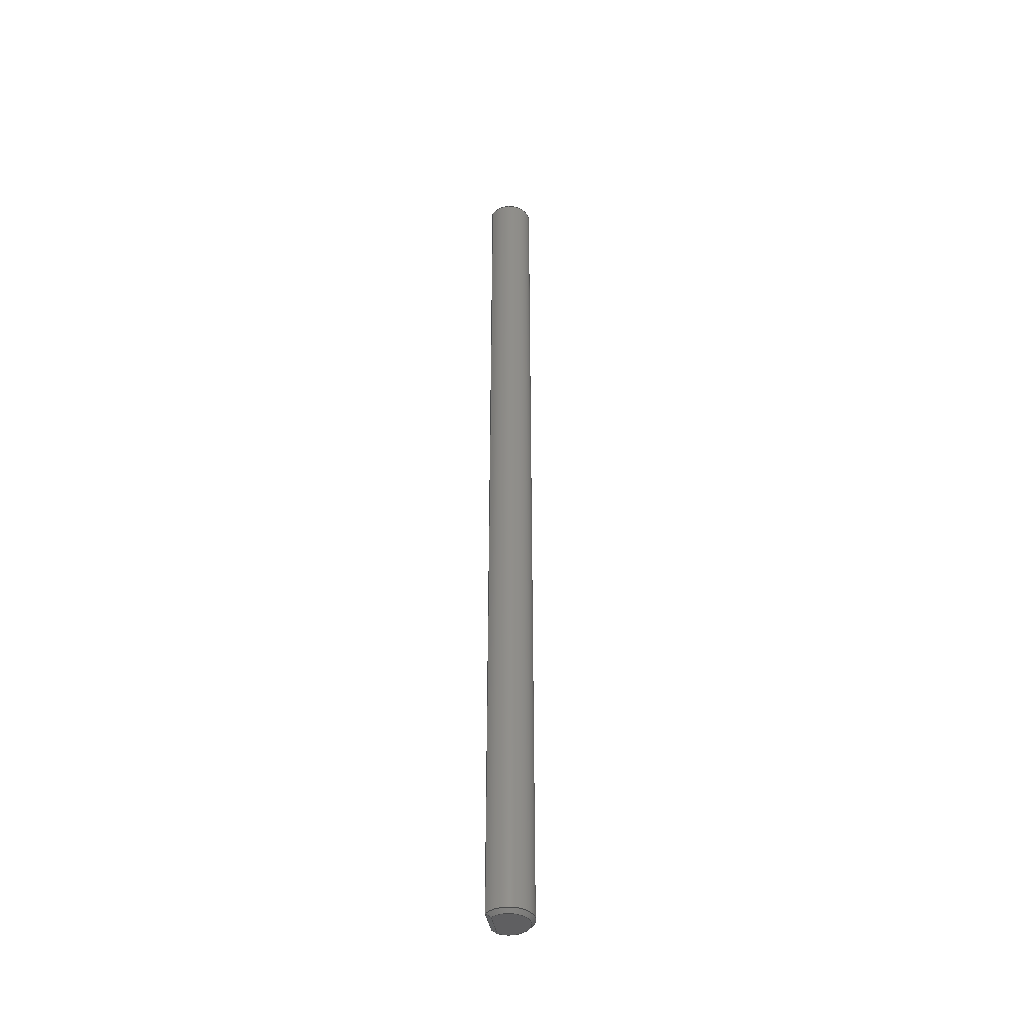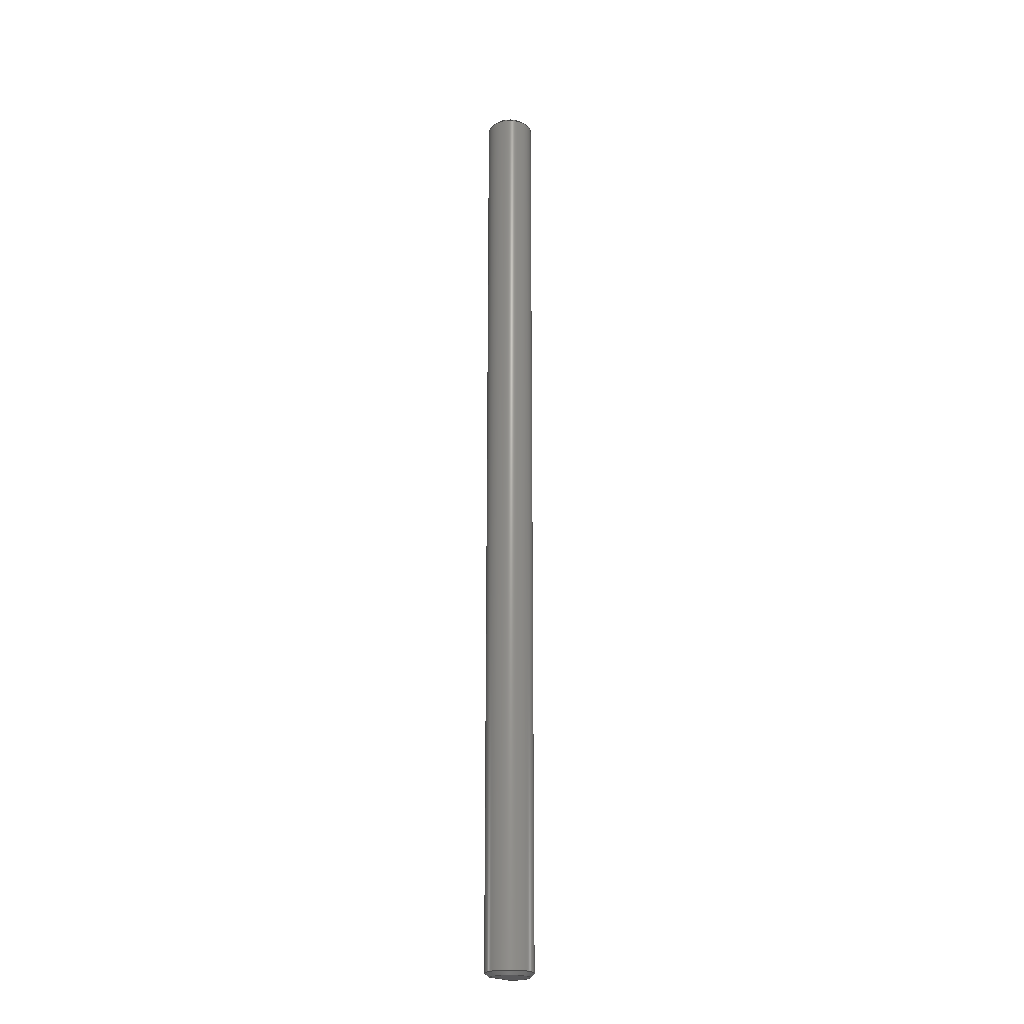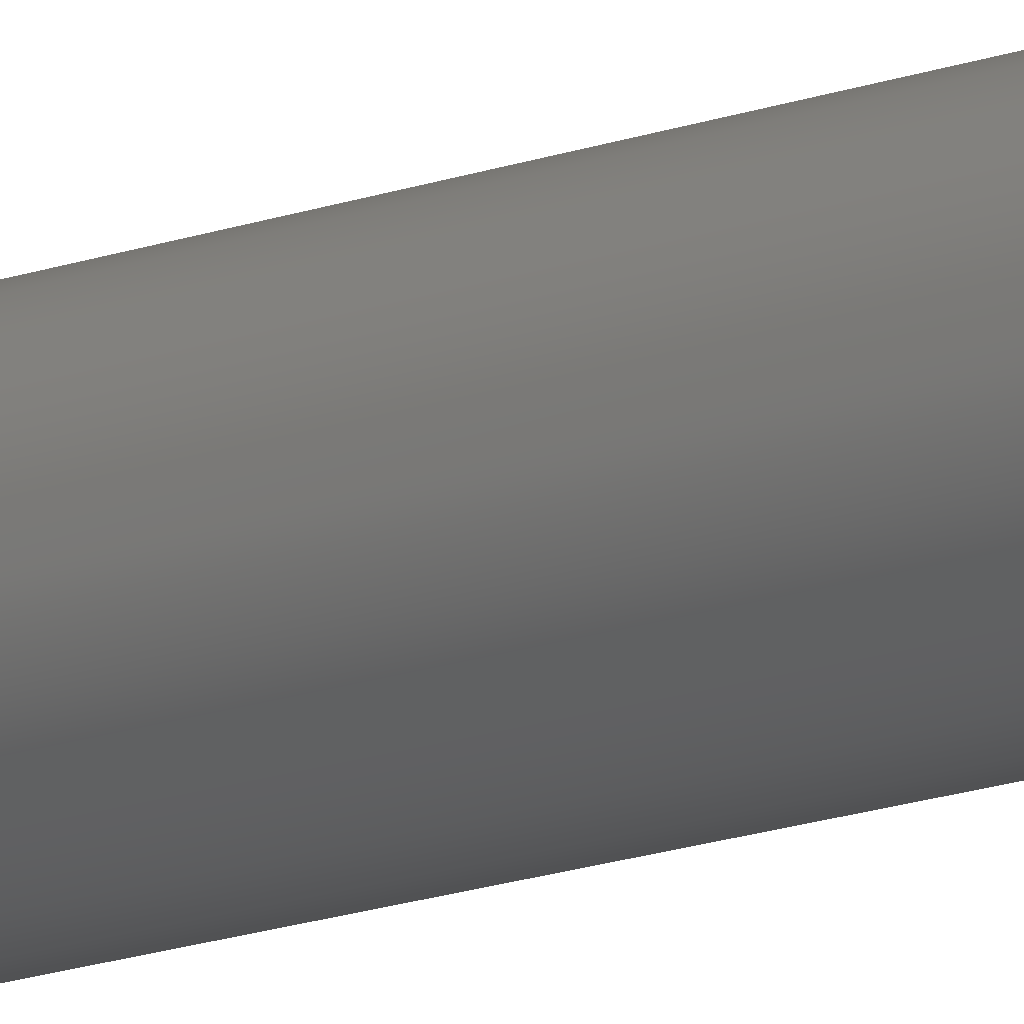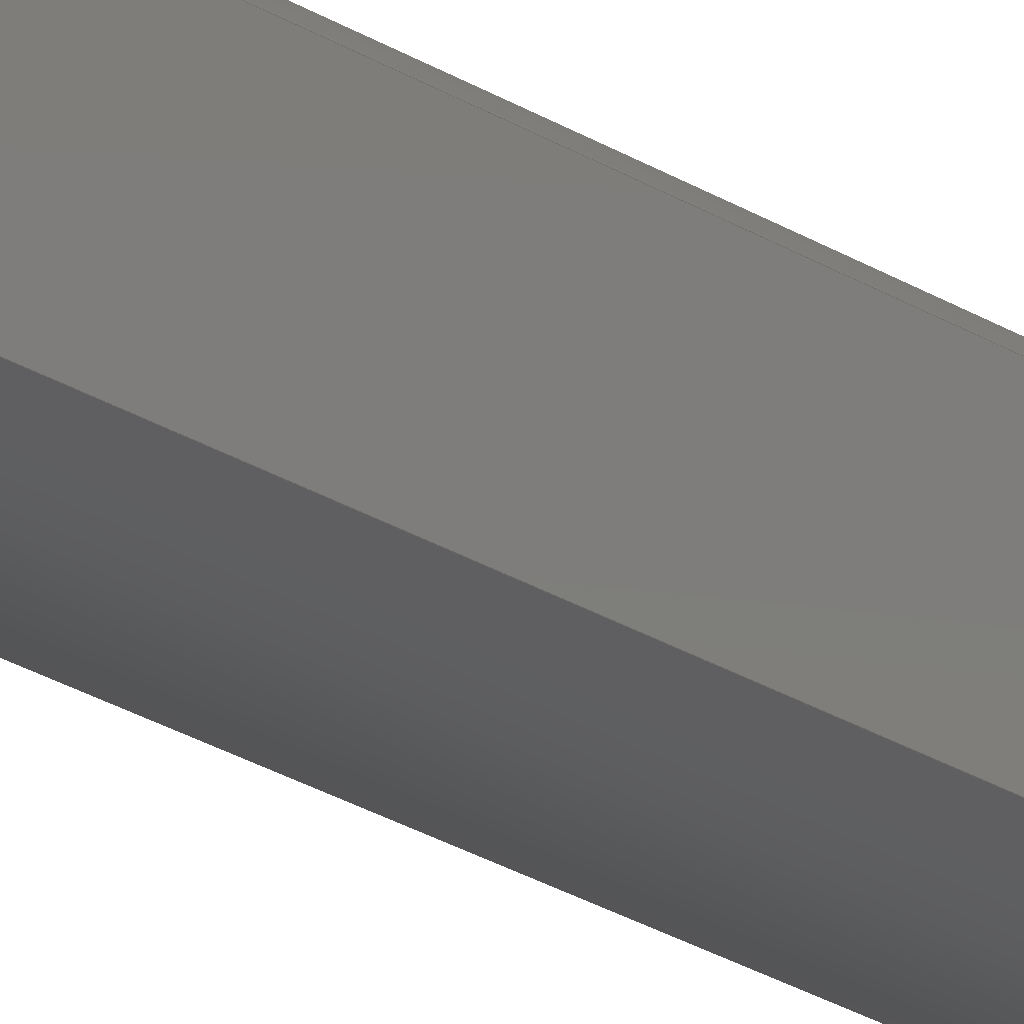
<metadata>
{"format":"step","ext":"step","renderer":"f3d","projection":"perspective","resolution":1024,"background":"white","views":[{"elev":-41.0,"azim":-170.0,"up":"+Y"},{"elev":-22.1,"azim":-140.8,"up":"+Y"},{"elev":-12.0,"azim":-44.5,"up":"+Z"},{"elev":-16.0,"azim":32.4,"up":"+Z"}]}
</metadata>
<code>
ISO-10303-21;
DATA;
#1=SHAPE_REPRESENTATION_RELATIONSHIP('','',#119,#2);
#2=ADVANCED_BREP_SHAPE_REPRESENTATION('',(#117),#267);
#3=B_SPLINE_CURVE_WITH_KNOTS('',3,(#261,#262,#263,#264),.UNSPECIFIED.,
 .F.,.F.,(4,4),(0,1),.UNSPECIFIED.);
#4=B_SPLINE_SURFACE_WITH_KNOTS('',3,1,((#180,#181),(#182,#183),(#184,#185),
(#186,#187),(#188,#189),(#190,#191),(#192,#193),(#194,#195),(#196,#197),
(#198,#199),(#200,#201),(#202,#203),(#204,#205),(#206,#207),(#208,#209),
(#210,#211),(#212,#213),(#214,#215)),.RULED_SURF.,.F.,.F.,.F.,(4,2,2,2,
2,2,2,2,4),(2,2),(0,0.125,0.25,0.375,0.5,0.625,0.75,0.875,1),(0,1),
 .UNSPECIFIED.);
#5=B_SPLINE_SURFACE_WITH_KNOTS('',3,1,((#224,#225),(#226,#227),(#228,#229),
(#230,#231),(#232,#233),(#234,#235),(#236,#237),(#238,#239),(#240,#241),
(#242,#243),(#244,#245),(#246,#247),(#248,#249),(#250,#251),(#252,#253),
(#254,#255),(#256,#257),(#258,#259)),.RULED_SURF.,.F.,.F.,.F.,(4,2,2,2,
2,2,2,2,4),(2,2),(0,0.125,0.25,0.375,0.5,0.625,0.75,0.875,1),(0,1),
 .UNSPECIFIED.);
#6=CYLINDRICAL_SURFACE('',#123,0.0025);
#7=CIRCLE('',#122,0.0021);
#8=CIRCLE('',#124,0.0025);
#9=CIRCLE('',#125,0.0025);
#10=CIRCLE('',#129,0.0021);
#11=ORIENTED_EDGE('',*,*,#39,.F.);
#12=ORIENTED_EDGE('',*,*,#40,.T.);
#13=ORIENTED_EDGE('',*,*,#41,.T.);
#14=ORIENTED_EDGE('',*,*,#42,.T.);
#15=ORIENTED_EDGE('',*,*,#43,.F.);
#16=ORIENTED_EDGE('',*,*,#44,.F.);
#17=ORIENTED_EDGE('',*,*,#43,.T.);
#18=ORIENTED_EDGE('',*,*,#45,.T.);
#19=ORIENTED_EDGE('',*,*,#41,.F.);
#20=ORIENTED_EDGE('',*,*,#46,.F.);
#21=ORIENTED_EDGE('',*,*,#47,.F.);
#22=ORIENTED_EDGE('',*,*,#40,.F.);
#23=ORIENTED_EDGE('',*,*,#48,.T.);
#24=ORIENTED_EDGE('',*,*,#44,.T.);
#25=ORIENTED_EDGE('',*,*,#39,.T.);
#26=ORIENTED_EDGE('',*,*,#47,.T.);
#27=ORIENTED_EDGE('',*,*,#46,.T.);
#28=ORIENTED_EDGE('',*,*,#48,.F.);
#29=ORIENTED_EDGE('',*,*,#49,.T.);
#30=ORIENTED_EDGE('',*,*,#50,.F.);
#31=ORIENTED_EDGE('',*,*,#51,.T.);
#32=ORIENTED_EDGE('',*,*,#42,.F.);
#33=ORIENTED_EDGE('',*,*,#52,.F.);
#34=ORIENTED_EDGE('',*,*,#50,.T.);
#35=ORIENTED_EDGE('',*,*,#49,.F.);
#36=ORIENTED_EDGE('',*,*,#52,.T.);
#37=ORIENTED_EDGE('',*,*,#45,.F.);
#38=ORIENTED_EDGE('',*,*,#51,.F.);
#39=EDGE_CURVE('',#53,#54,#61,.T.);
#40=EDGE_CURVE('',#53,#54,#7,.T.);
#41=EDGE_CURVE('',#55,#56,#62,.T.);
#42=EDGE_CURVE('',#56,#57,#8,.F.);
#43=EDGE_CURVE('',#58,#57,#63,.T.);
#44=EDGE_CURVE('',#55,#58,#9,.T.);
#45=EDGE_CURVE('',#57,#56,#64,.T.);
#46=EDGE_CURVE('',#58,#55,#65,.T.);
#47=EDGE_CURVE('',#54,#58,#66,.T.);
#48=EDGE_CURVE('',#53,#55,#67,.T.);
#49=EDGE_CURVE('',#59,#60,#68,.T.);
#50=EDGE_CURVE('',#59,#60,#10,.T.);
#51=EDGE_CURVE('',#60,#57,#69,.T.);
#52=EDGE_CURVE('',#59,#56,#3,.F.);
#53=VERTEX_POINT('',#165);
#54=VERTEX_POINT('',#166);
#55=VERTEX_POINT('',#170);
#56=VERTEX_POINT('',#171);
#57=VERTEX_POINT('',#173);
#58=VERTEX_POINT('',#175);
#59=VERTEX_POINT('',#221);
#60=VERTEX_POINT('',#222);
#61=LINE('',#164,#70);
#62=LINE('',#169,#71);
#63=LINE('',#174,#72);
#64=LINE('',#178,#73);
#65=LINE('',#179,#74);
#66=LINE('',#216,#75);
#67=LINE('',#217,#76);
#68=LINE('',#220,#77);
#69=LINE('',#260,#78);
#70=VECTOR('',#135,1);
#71=VECTOR('',#140,1);
#72=VECTOR('',#143,1);
#73=VECTOR('',#148,1);
#74=VECTOR('',#149,1);
#75=VECTOR('',#150,1);
#76=VECTOR('',#151,1);
#77=VECTOR('',#156,1);
#78=VECTOR('',#159,1);
#79=EDGE_LOOP('',(#11,#12));
#80=EDGE_LOOP('',(#13,#14,#15,#16));
#81=EDGE_LOOP('',(#17,#18,#19,#20));
#82=EDGE_LOOP('',(#21,#22,#23,#24));
#83=EDGE_LOOP('',(#25,#26,#27,#28));
#84=EDGE_LOOP('',(#29,#30));
#85=EDGE_LOOP('',(#31,#32,#33,#34));
#86=EDGE_LOOP('',(#35,#36,#37,#38));
#87=FACE_BOUND('',#79,.T.);
#88=FACE_BOUND('',#80,.T.);
#89=FACE_BOUND('',#81,.T.);
#90=FACE_BOUND('',#82,.T.);
#91=FACE_BOUND('',#83,.T.);
#92=FACE_BOUND('',#84,.T.);
#93=FACE_BOUND('',#85,.T.);
#94=FACE_BOUND('',#86,.T.);
#95=PLANE('',#121);
#96=PLANE('',#126);
#97=PLANE('',#127);
#98=PLANE('',#128);
#99=PLANE('',#130);
#100=ADVANCED_FACE('',(#87),#95,.T.);
#101=ADVANCED_FACE('',(#88),#6,.T.);
#102=ADVANCED_FACE('',(#89),#96,.F.);
#103=ADVANCED_FACE('',(#90),#4,.F.);
#104=ADVANCED_FACE('',(#91),#97,.T.);
#105=ADVANCED_FACE('',(#92),#98,.T.);
#106=ADVANCED_FACE('',(#93),#5,.T.);
#107=ADVANCED_FACE('',(#94),#99,.T.);
#108=CLOSED_SHELL('',(#100,#101,#102,#103,#104,#105,#106,#107));
#109=STYLED_ITEM('',(#110),#117);
#110=PRESENTATION_STYLE_ASSIGNMENT((#111));
#111=SURFACE_STYLE_USAGE(.BOTH.,#112);
#112=SURFACE_SIDE_STYLE('',(#113));
#113=SURFACE_STYLE_FILL_AREA(#114);
#114=FILL_AREA_STYLE('',(#115));
#115=FILL_AREA_STYLE_COLOUR('',#116);
#116=COLOUR_RGB('',0.6471,0.6471,0.6471);
#117=MANIFOLD_SOLID_BREP('Part 1',#108);
#118=SHAPE_DEFINITION_REPRESENTATION(#272,#119);
#119=SHAPE_REPRESENTATION('Part 1',(#120),#267);
#120=AXIS2_PLACEMENT_3D('',#162,#131,#132);
#121=AXIS2_PLACEMENT_3D('',#163,#133,#134);
#122=AXIS2_PLACEMENT_3D('',#167,#136,#137);
#123=AXIS2_PLACEMENT_3D('',#168,#138,#139);
#124=AXIS2_PLACEMENT_3D('',#172,#141,#142);
#125=AXIS2_PLACEMENT_3D('',#176,#144,#145);
#126=AXIS2_PLACEMENT_3D('',#177,#146,#147);
#127=AXIS2_PLACEMENT_3D('',#218,#152,#153);
#128=AXIS2_PLACEMENT_3D('',#219,#154,#155);
#129=AXIS2_PLACEMENT_3D('',#223,#157,#158);
#130=AXIS2_PLACEMENT_3D('',#265,#160,#161);
#131=DIRECTION('',(0,0,1));
#132=DIRECTION('',(1,0,0));
#133=DIRECTION('',(0,1,0));
#134=DIRECTION('',(1,0,0));
#135=DIRECTION('',(1.337e-16,0,1));
#136=DIRECTION('',(0,1,0));
#137=DIRECTION('',(1,0,0));
#138=DIRECTION('',(0,-1,0));
#139=DIRECTION('',(-1,0,0));
#140=DIRECTION('',(0,-1,0));
#141=DIRECTION('',(0,-1,0));
#142=DIRECTION('',(1,0,0));
#143=DIRECTION('',(0,-1,0));
#144=DIRECTION('',(0,1,0));
#145=DIRECTION('',(1,0,0));
#146=DIRECTION('',(-1,0,0));
#147=DIRECTION('',(0,1,0));
#148=DIRECTION('',(0,0,-1));
#149=DIRECTION('',(0,0,-1));
#150=DIRECTION('',(0.8086,-0.5875,0.03075));
#151=DIRECTION('',(0.8086,-0.5875,-0.03075));
#152=DIRECTION('',(0.5878,0.809,-1.966e-15));
#153=DIRECTION('',(0.809,-0.5878,1.429e-15));
#154=DIRECTION('',(0,-1,0));
#155=DIRECTION('',(1,0,0));
#156=DIRECTION('',(1.337e-16,0,1));
#157=DIRECTION('',(0,1,0));
#158=DIRECTION('',(1,0,0));
#159=DIRECTION('',(0.8086,0.5875,0.03075));
#160=DIRECTION('',(0.5878,-0.809,-1.966e-15));
#161=DIRECTION('',(0.809,0.5878,1.429e-15));
#162=CARTESIAN_POINT('',(0,0,0));
#163=CARTESIAN_POINT('',(-0.0003078,0.05,0));
#164=CARTESIAN_POINT('',(0.001334,0.05,-6.505e-19));
#165=CARTESIAN_POINT('',(0.001334,0.05,-0.001622));
#166=CARTESIAN_POINT('',(0.001334,0.05,0.001622));
#167=CARTESIAN_POINT('',(4.337e-19,0.05,-2.278e-19));
#168=CARTESIAN_POINT('',(9.758e-19,0.0496,-4.139e-19));
#169=CARTESIAN_POINT('',(0.001884,0.0496,-0.001643));
#170=CARTESIAN_POINT('',(0.001884,0.0496,-0.001643));
#171=CARTESIAN_POINT('',(0.001884,-0.0496,-0.001643));
#172=CARTESIAN_POINT('',(9.758e-19,-0.0496,-4.139e-19));
#173=CARTESIAN_POINT('',(0.001884,-0.0496,0.001643));
#174=CARTESIAN_POINT('',(0.001884,0.0496,0.001643));
#175=CARTESIAN_POINT('',(0.001884,0.0496,0.001643));
#176=CARTESIAN_POINT('',(9.758e-19,0.0496,-4.139e-19));
#177=CARTESIAN_POINT('',(0.001884,0.0496,-2.168e-19));
#178=CARTESIAN_POINT('',(0.001884,-0.0496,-2.168e-19));
#179=CARTESIAN_POINT('',(0.001884,0.0496,-2.168e-19));
#180=CARTESIAN_POINT('',(0.001334,0.05,-0.001622));
#181=CARTESIAN_POINT('',(0.001884,0.0496,-0.001643));
#182=CARTESIAN_POINT('',(0.001028,0.05,-0.001873));
#183=CARTESIAN_POINT('',(0.001552,0.0496,-0.002024));
#184=CARTESIAN_POINT('',(0.000651,0.05,-0.002035));
#185=CARTESIAN_POINT('',(0.001102,0.0496,-0.0023));
#186=CARTESIAN_POINT('',(-0.0001337,0.05,-0.002133));
#187=CARTESIAN_POINT('',(0.000123,0.0496,-0.002548));
#188=CARTESIAN_POINT('',(-0.0005394,0.05,-0.002068));
#189=CARTESIAN_POINT('',(-0.0004042,0.0496,-0.002518));
#190=CARTESIAN_POINT('',(-0.001254,0.05,-0.00173));
#191=CARTESIAN_POINT('',(-0.00135,0.0496,-0.002164));
#192=CARTESIAN_POINT('',(-0.001562,0.05,-0.001458));
#193=CARTESIAN_POINT('',(-0.001767,0.0496,-0.001839));
#194=CARTESIAN_POINT('',(-0.001985,0.05,-0.00079));
#195=CARTESIAN_POINT('',(-0.002342,0.0496,-0.001009));
#196=CARTESIAN_POINT('',(-0.0021,0.05,-0.0003953));
#197=CARTESIAN_POINT('',(-0.0025,0.0496,-0.0005051));
#198=CARTESIAN_POINT('',(-0.0021,0.05,0.0003953));
#199=CARTESIAN_POINT('',(-0.0025,0.0496,0.0005051));
#200=CARTESIAN_POINT('',(-0.001985,0.05,0.00079));
#201=CARTESIAN_POINT('',(-0.002342,0.0496,0.001009));
#202=CARTESIAN_POINT('',(-0.001562,0.05,0.001458));
#203=CARTESIAN_POINT('',(-0.001767,0.0496,0.001839));
#204=CARTESIAN_POINT('',(-0.001254,0.05,0.00173));
#205=CARTESIAN_POINT('',(-0.00135,0.0496,0.002164));
#206=CARTESIAN_POINT('',(-0.0005394,0.05,0.002068));
#207=CARTESIAN_POINT('',(-0.0004042,0.0496,0.002518));
#208=CARTESIAN_POINT('',(-0.0001337,0.05,0.002133));
#209=CARTESIAN_POINT('',(0.000123,0.0496,0.002548));
#210=CARTESIAN_POINT('',(0.000651,0.05,0.002035));
#211=CARTESIAN_POINT('',(0.001102,0.0496,0.0023));
#212=CARTESIAN_POINT('',(0.001028,0.05,0.001873));
#213=CARTESIAN_POINT('',(0.001552,0.0496,0.002024));
#214=CARTESIAN_POINT('',(0.001334,0.05,0.001622));
#215=CARTESIAN_POINT('',(0.001884,0.0496,0.001643));
#216=CARTESIAN_POINT('',(0.001609,0.0498,0.001632));
#217=CARTESIAN_POINT('',(0.001609,0.0498,-0.001632));
#218=CARTESIAN_POINT('',(0.001609,0.0498,3.941e-19));
#219=CARTESIAN_POINT('',(-0.0003078,-0.05,0));
#220=CARTESIAN_POINT('',(0.001334,-0.05,-6.505e-19));
#221=CARTESIAN_POINT('',(0.001334,-0.05,-0.001622));
#222=CARTESIAN_POINT('',(0.001334,-0.05,0.001622));
#223=CARTESIAN_POINT('',(4.337e-19,-0.05,-2.278e-19));
#224=CARTESIAN_POINT('',(0.001334,-0.05,-0.001622));
#225=CARTESIAN_POINT('',(0.001884,-0.0496,-0.001643));
#226=CARTESIAN_POINT('',(0.001028,-0.05,-0.001873));
#227=CARTESIAN_POINT('',(0.001552,-0.0496,-0.002024));
#228=CARTESIAN_POINT('',(0.000651,-0.05,-0.002035));
#229=CARTESIAN_POINT('',(0.001102,-0.0496,-0.0023));
#230=CARTESIAN_POINT('',(-0.0001337,-0.05,-0.002133));
#231=CARTESIAN_POINT('',(0.000123,-0.0496,-0.002548));
#232=CARTESIAN_POINT('',(-0.0005394,-0.05,-0.002068));
#233=CARTESIAN_POINT('',(-0.0004042,-0.0496,-0.002518));
#234=CARTESIAN_POINT('',(-0.001254,-0.05,-0.00173));
#235=CARTESIAN_POINT('',(-0.00135,-0.0496,-0.002164));
#236=CARTESIAN_POINT('',(-0.001562,-0.05,-0.001458));
#237=CARTESIAN_POINT('',(-0.001767,-0.0496,-0.001839));
#238=CARTESIAN_POINT('',(-0.001985,-0.05,-0.00079));
#239=CARTESIAN_POINT('',(-0.002342,-0.0496,-0.001009));
#240=CARTESIAN_POINT('',(-0.0021,-0.05,-0.0003953));
#241=CARTESIAN_POINT('',(-0.0025,-0.0496,-0.0005051));
#242=CARTESIAN_POINT('',(-0.0021,-0.05,0.0003953));
#243=CARTESIAN_POINT('',(-0.0025,-0.0496,0.0005051));
#244=CARTESIAN_POINT('',(-0.001985,-0.05,0.00079));
#245=CARTESIAN_POINT('',(-0.002342,-0.0496,0.001009));
#246=CARTESIAN_POINT('',(-0.001562,-0.05,0.001458));
#247=CARTESIAN_POINT('',(-0.001767,-0.0496,0.001839));
#248=CARTESIAN_POINT('',(-0.001254,-0.05,0.00173));
#249=CARTESIAN_POINT('',(-0.00135,-0.0496,0.002164));
#250=CARTESIAN_POINT('',(-0.0005394,-0.05,0.002068));
#251=CARTESIAN_POINT('',(-0.0004042,-0.0496,0.002518));
#252=CARTESIAN_POINT('',(-0.0001337,-0.05,0.002133));
#253=CARTESIAN_POINT('',(0.000123,-0.0496,0.002548));
#254=CARTESIAN_POINT('',(0.000651,-0.05,0.002035));
#255=CARTESIAN_POINT('',(0.001102,-0.0496,0.0023));
#256=CARTESIAN_POINT('',(0.001028,-0.05,0.001873));
#257=CARTESIAN_POINT('',(0.001552,-0.0496,0.002024));
#258=CARTESIAN_POINT('',(0.001334,-0.05,0.001622));
#259=CARTESIAN_POINT('',(0.001884,-0.0496,0.001643));
#260=CARTESIAN_POINT('',(0.001609,-0.0498,0.001632));
#261=CARTESIAN_POINT('',(0.001884,-0.0496,-0.001643));
#262=CARTESIAN_POINT('',(0.001701,-0.04973,-0.001636));
#263=CARTESIAN_POINT('',(0.001517,-0.04987,-0.001629));
#264=CARTESIAN_POINT('',(0.001334,-0.05,-0.001622));
#265=CARTESIAN_POINT('',(0.001609,-0.0498,3.941e-19));
#266=MECHANICAL_DESIGN_GEOMETRIC_PRESENTATION_REPRESENTATION('',(#109),
#267);
#267=(
GEOMETRIC_REPRESENTATION_CONTEXT(3)
GLOBAL_UNCERTAINTY_ASSIGNED_CONTEXT((#268))
GLOBAL_UNIT_ASSIGNED_CONTEXT((#271,#270,#269))
REPRESENTATION_CONTEXT('Part 1','TOP_LEVEL_ASSEMBLY_PART')
);
#268=UNCERTAINTY_MEASURE_WITH_UNIT(LENGTH_MEASURE(5e-06),#271,
'DISTANCE_ACCURACY_VALUE','Maximum Tolerance applied to model');
#269=(
NAMED_UNIT(*)
SI_UNIT($,.STERADIAN.)
SOLID_ANGLE_UNIT()
);
#270=(
NAMED_UNIT(*)
PLANE_ANGLE_UNIT()
SI_UNIT($,.RADIAN.)
);
#271=(
LENGTH_UNIT()
NAMED_UNIT(*)
SI_UNIT($,.METRE.)
);
#272=PRODUCT_DEFINITION_SHAPE('','',#273);
#273=PRODUCT_DEFINITION('','',#275,#274);
#274=PRODUCT_DEFINITION_CONTEXT('',#281,'design');
#275=PRODUCT_DEFINITION_FORMATION_WITH_SPECIFIED_SOURCE('','',#277,
 .NOT_KNOWN.);
#276=PRODUCT_RELATED_PRODUCT_CATEGORY('','',(#277));
#277=PRODUCT('Part 1','Part 1','Part 1',(#279));
#278=PRODUCT_CATEGORY('','');
#279=PRODUCT_CONTEXT('',#281,'mechanical');
#280=APPLICATION_PROTOCOL_DEFINITION('international standard',
'ap242_managed_model_based_3d_engineering',2011,#281);
#281=APPLICATION_CONTEXT('managed model based 3d engineering');
ENDSEC;
END-ISO-10303-21;

</code>
